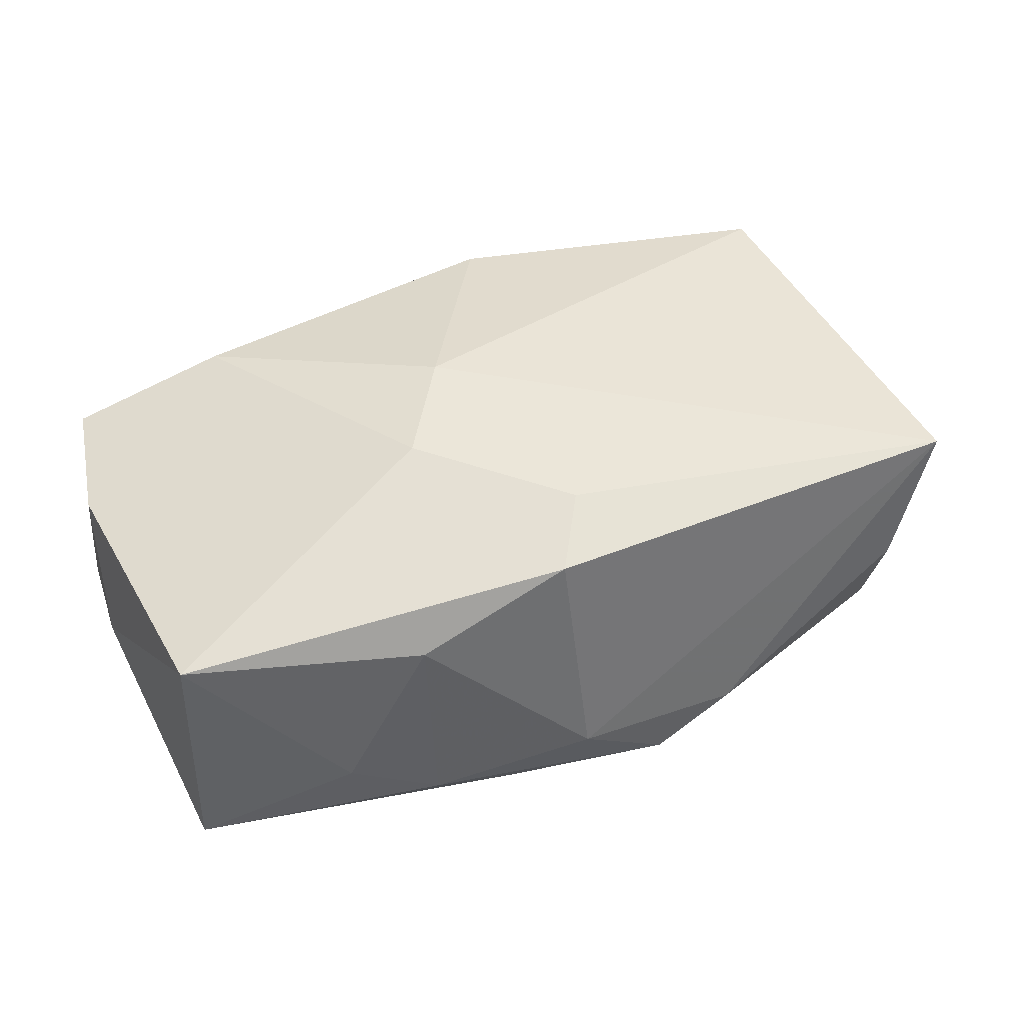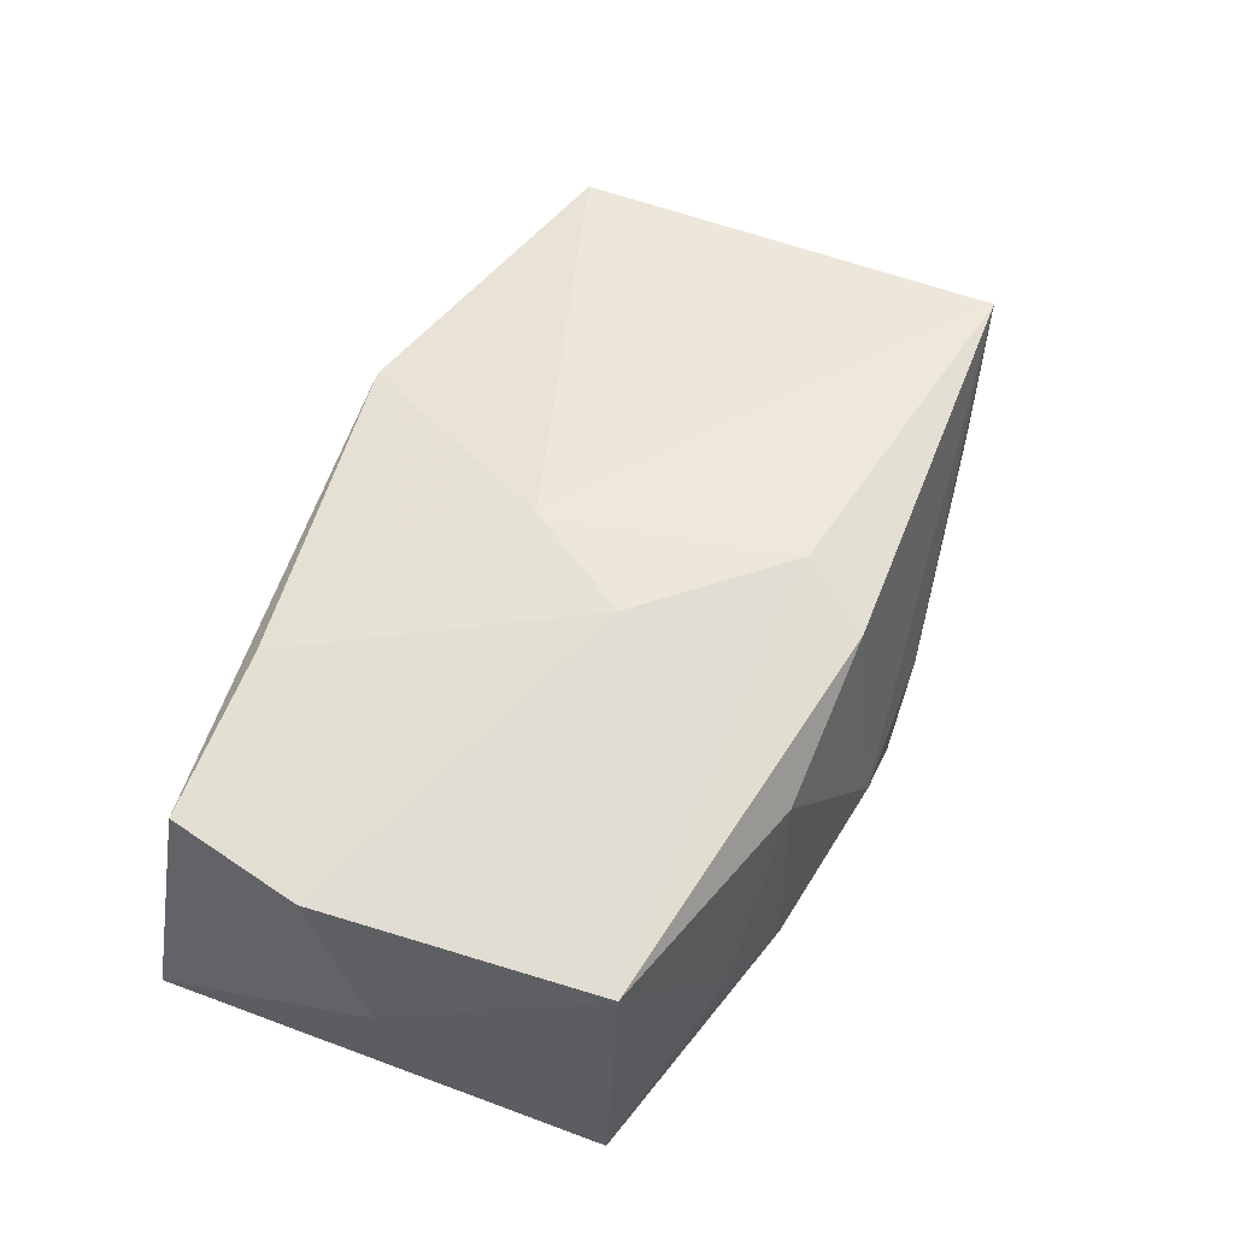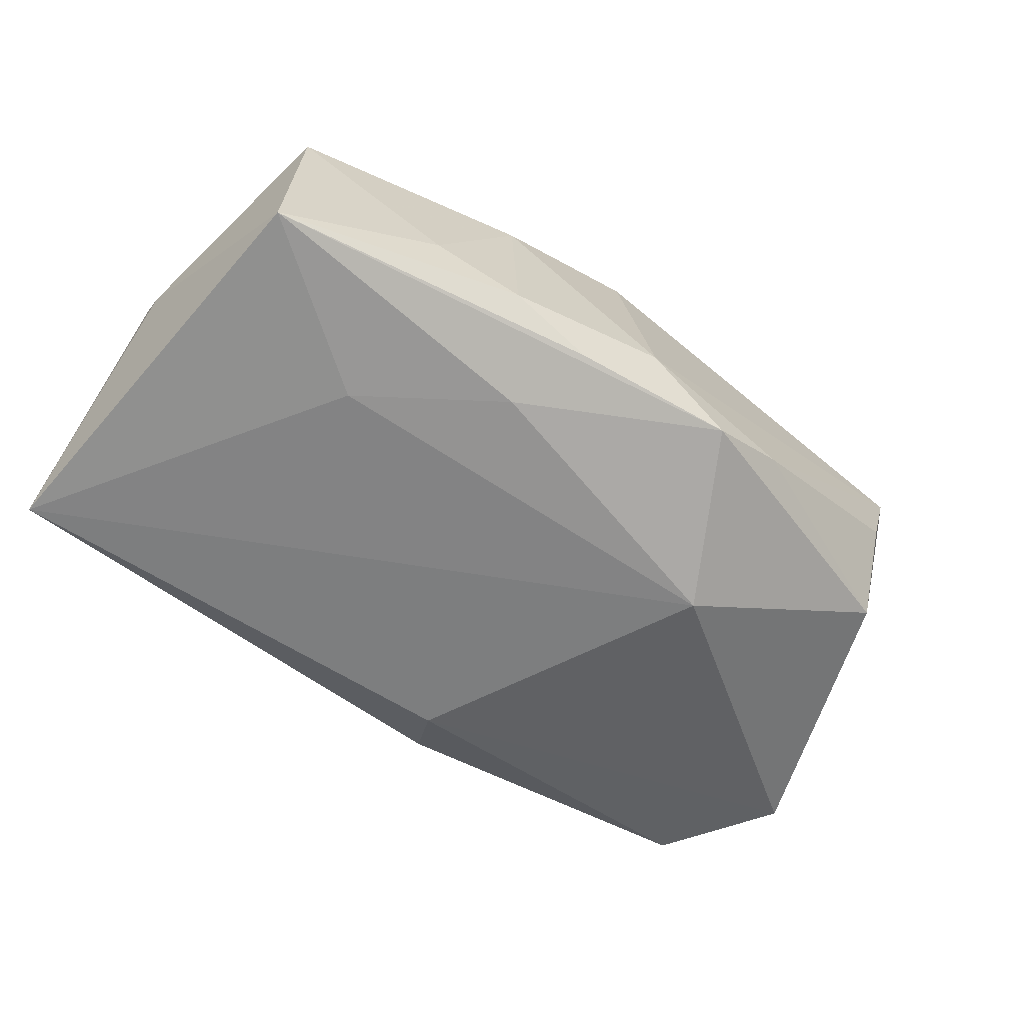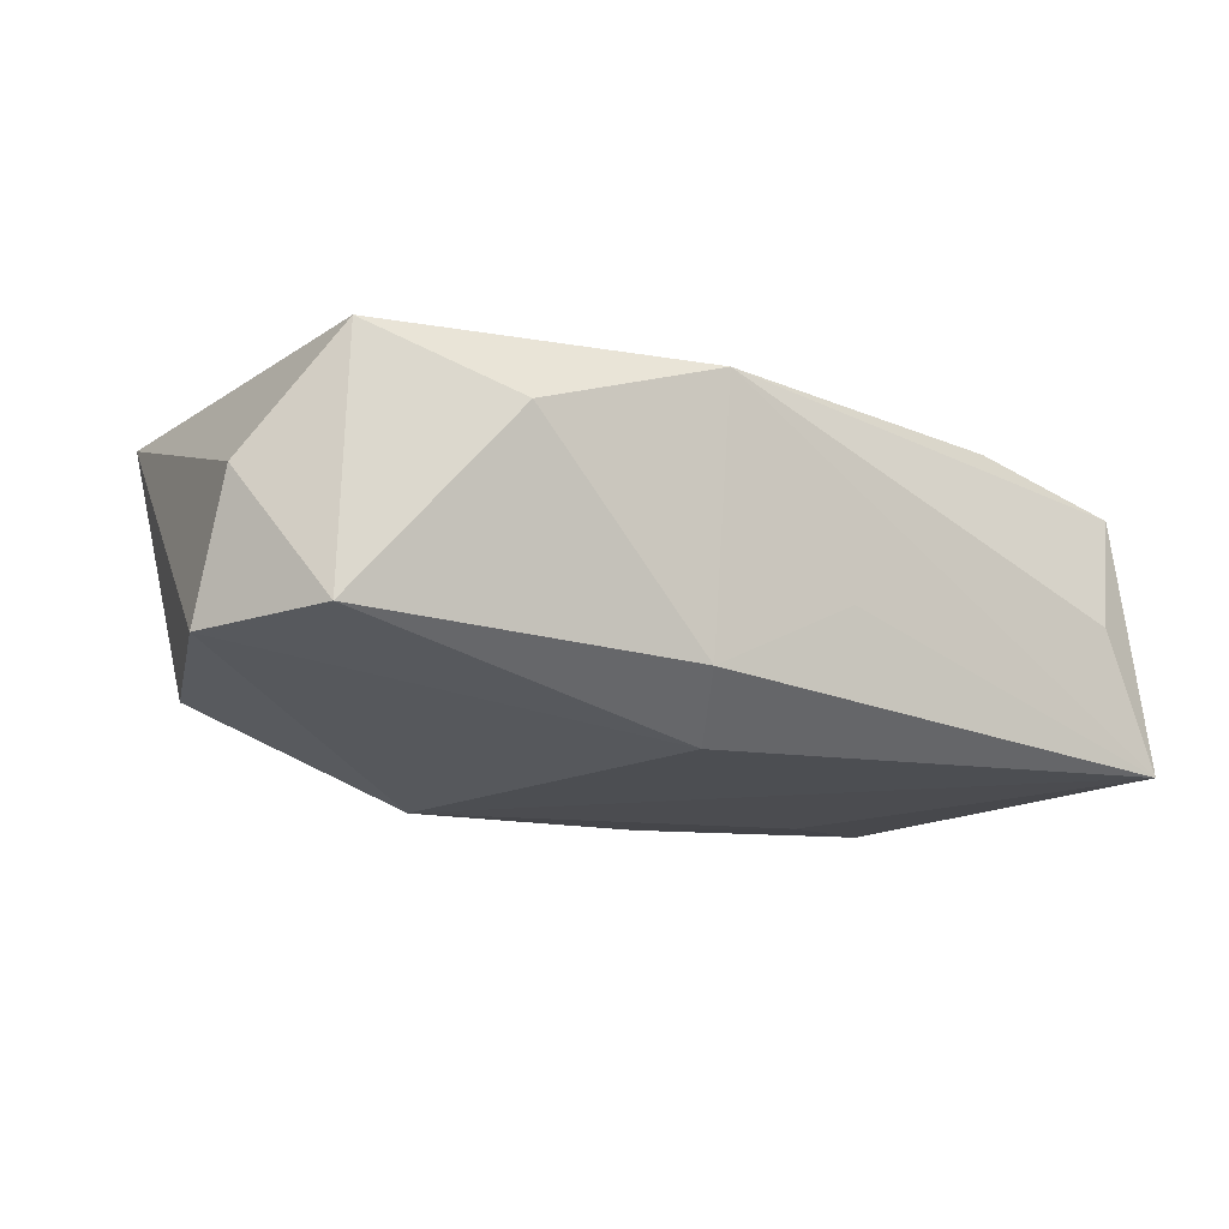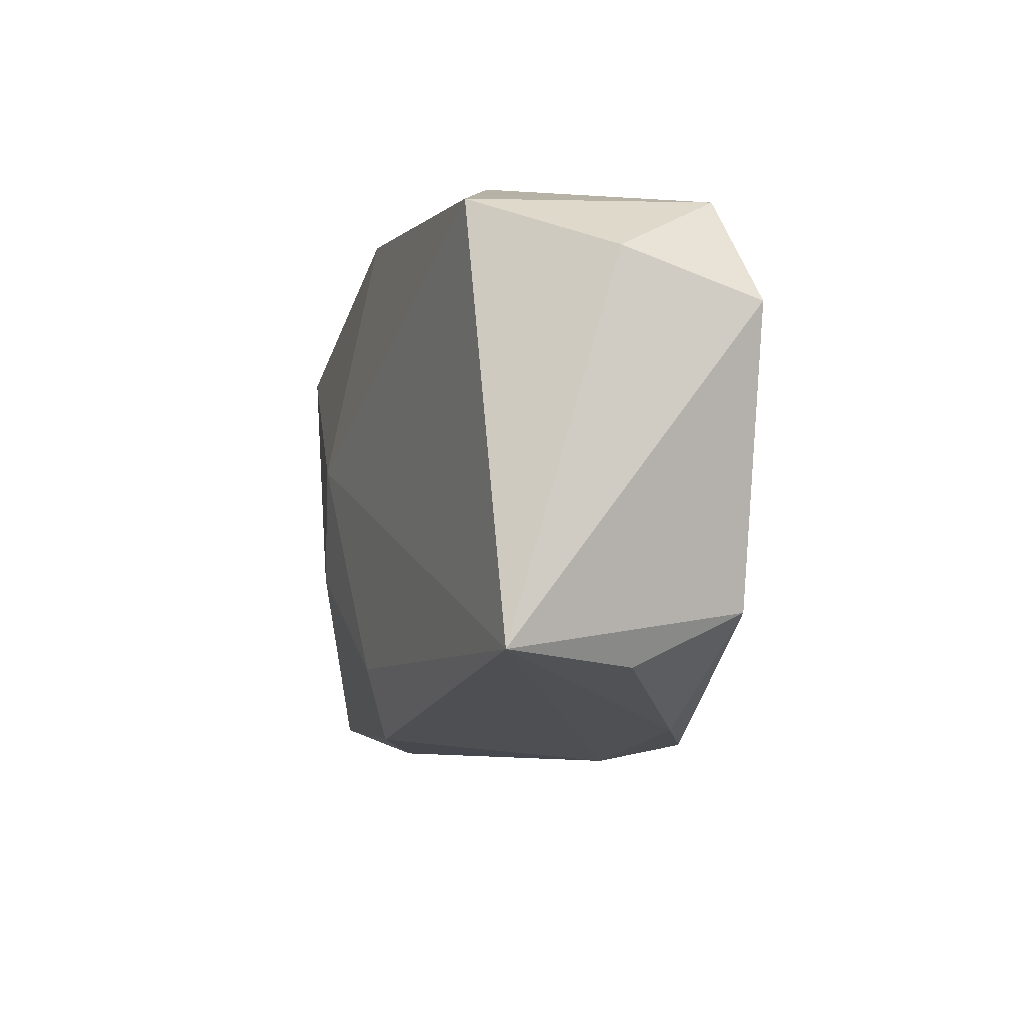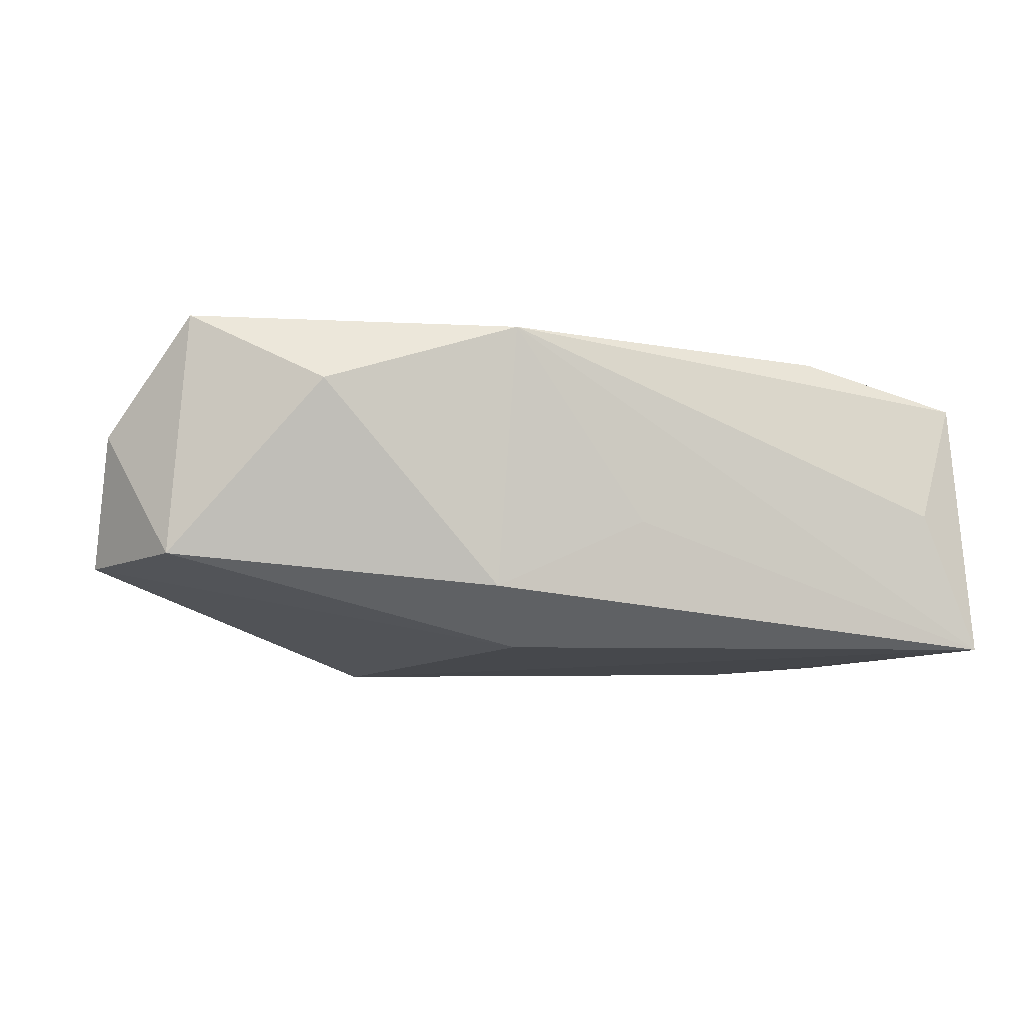
<metadata>
{"format":"obj","ext":"obj","renderer":"f3d","projection":"perspective","resolution":1024,"background":"white","views":[{"elev":39.3,"azim":-20.4,"up":"+Z"},{"elev":48.1,"azim":-65.7,"up":"+Z"},{"elev":-67.0,"azim":-36.9,"up":"+Z"},{"elev":-9.7,"azim":148.6,"up":"+Z"},{"elev":-13.5,"azim":69.4,"up":"+Y"},{"elev":-3.0,"azim":169.1,"up":"+Z"}]}
</metadata>
<code>
v -0.01548 -0.02291 0.005085
v 0.004565 0.01763 -0.01343
v -0.006587 -0.02212 -0.01463
v 0.03424 0.01691 0.01664
v 0.007025 0.02311 -0.007835
v -0.03905 0.02173 -0.01376
v 0.03318 -0.02113 0.001693
v -0.002165 -0.02332 0.01166
v -0.0343 0.02133 -0.001187
v -0.04005 0.006098 0.007422
v -0.01089 -0.006405 0.01551
v -0.03669 -0.01801 0.005315
v -0.005342 0.00321 0.01708
v -0.009704 -0.01524 -0.01697
v 0.04261 0.008106 -0.00623
v -0.02415 0.0179 0.01336
v 0.03687 -0.0209 0.01398
v -0.03816 0.01778 0.009162
v 0.01634 -0.009198 -0.01697
v 3.216e-05 -0.02473 -0.00956
v 0.03623 0.01891 -0.004962
v -0.03649 -0.01688 -0.01652
v -0.01452 -0.0226 -0.01274
v 0.008212 -0.02389 -0.01412
v -0.006457 0.02286 -0.001956
v 0.04149 0.01175 0.005842
v -0.04032 0.0006276 -0.003883
v -0.02262 -0.02122 -0.009406
v 0.03407 -0.01612 -0.00804
v -0.02192 -0.006825 -0.01691
v 0.01541 -0.02357 -0.009943
v 0.001257 -0.01725 0.01463
v 0.02268 0.02311 0.01056
v 0.005291 0.02311 0.01551
f 32 17 13
f 13 34 16
f 34 18 16
f 4 34 13
f 13 17 4
f 9 18 34
f 11 32 13
f 13 16 11
f 11 16 18
f 17 29 15
f 15 29 19
f 34 4 33
f 33 4 21
f 18 9 6
f 6 9 34
f 27 6 22
f 21 4 26
f 26 15 21
f 26 4 17
f 17 15 26
f 19 6 2
f 2 15 19
f 21 15 2
f 25 6 34
f 10 6 27
f 18 6 10
f 10 11 18
f 30 6 19
f 30 22 6
f 21 2 5
f 5 2 6
f 6 25 5
f 5 33 21
f 34 33 5
f 5 25 34
f 27 22 12
f 12 10 27
f 11 10 12
f 32 11 12
f 22 30 14
f 14 30 19
f 19 29 24
f 24 14 19
f 22 14 24
f 7 29 17
f 17 32 8
f 32 12 8
f 22 24 3
f 31 24 29
f 29 7 31
f 31 7 17
f 23 3 24
f 22 3 23
f 24 31 20
f 20 23 24
f 17 8 20
f 20 31 17
f 28 12 22
f 22 23 28
f 23 20 1
f 1 28 23
f 1 20 8
f 1 8 12
f 12 28 1

</code>
